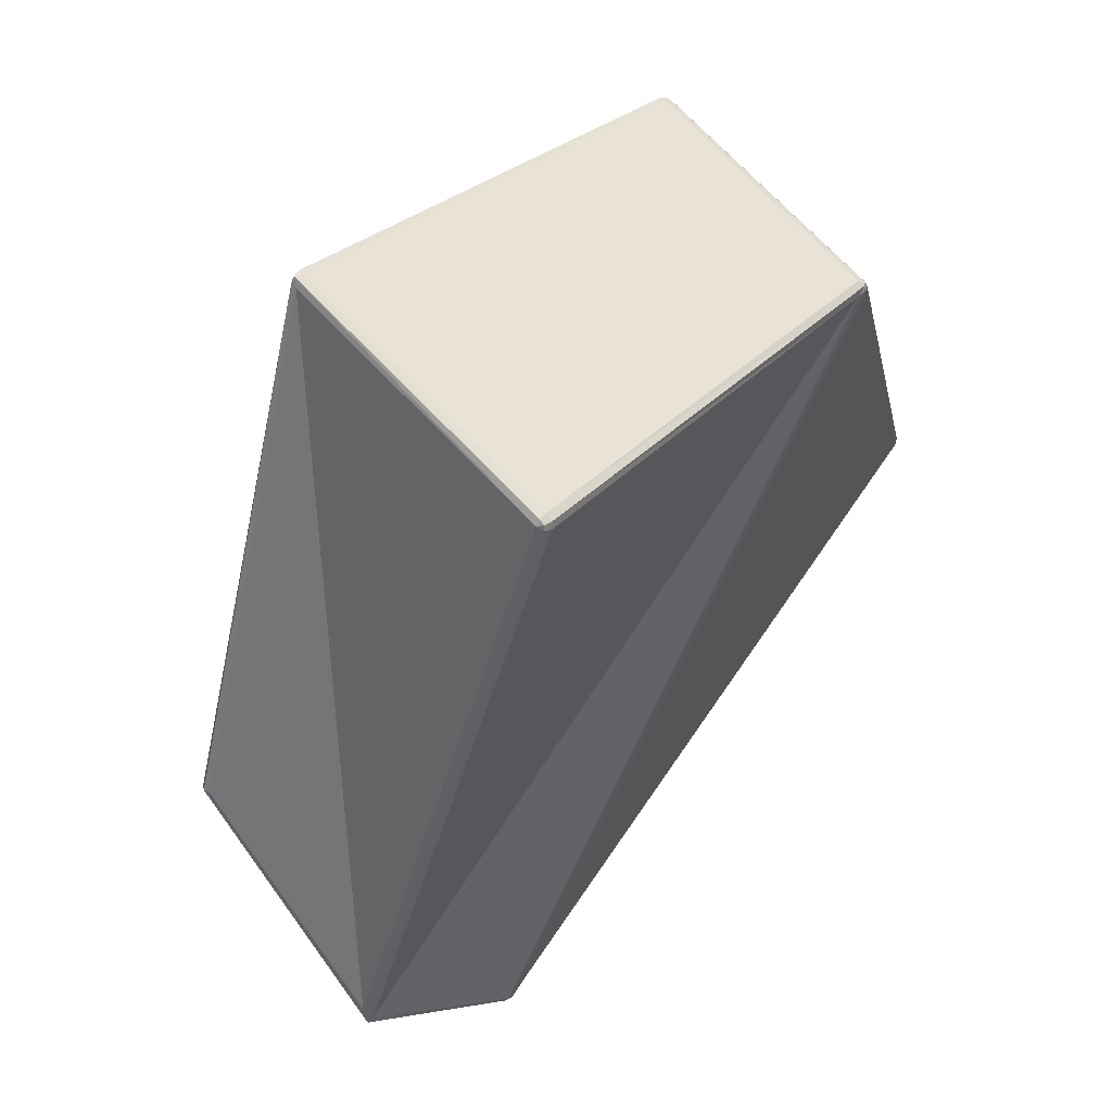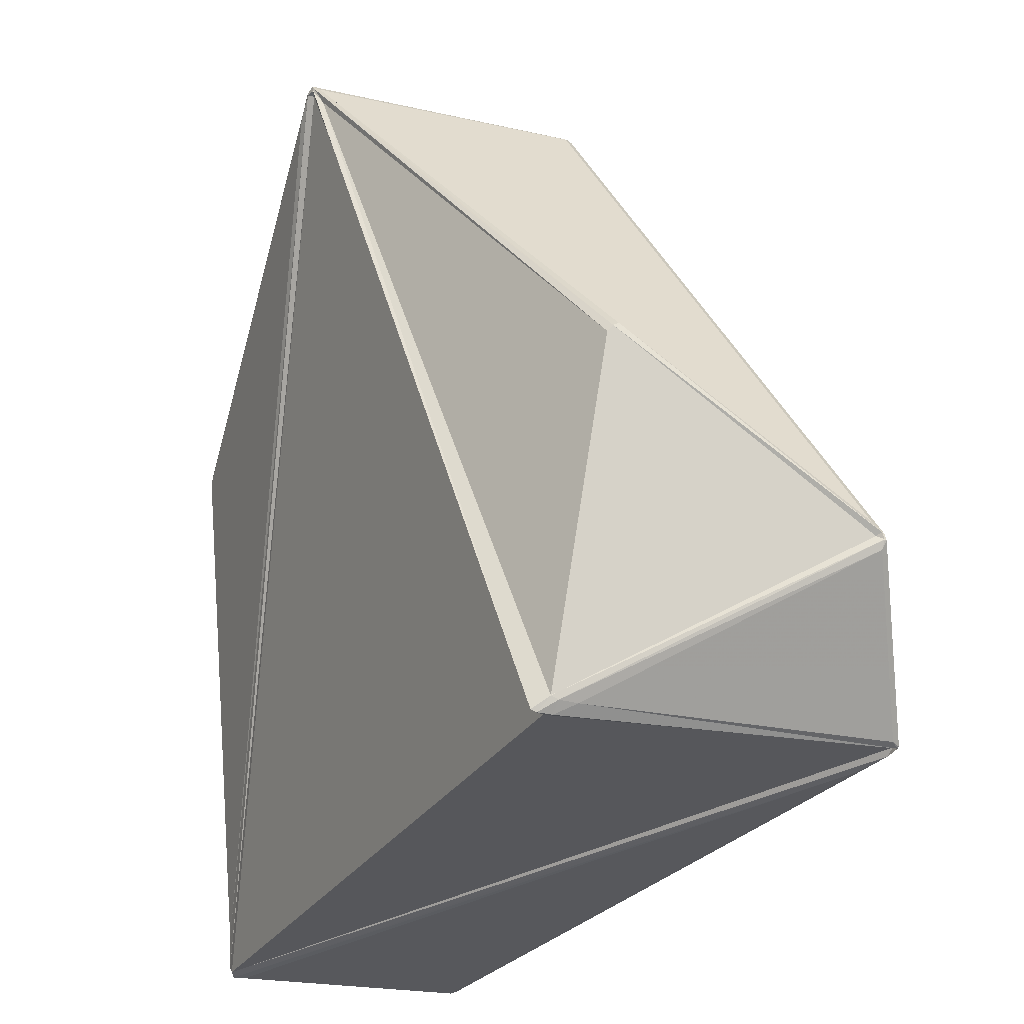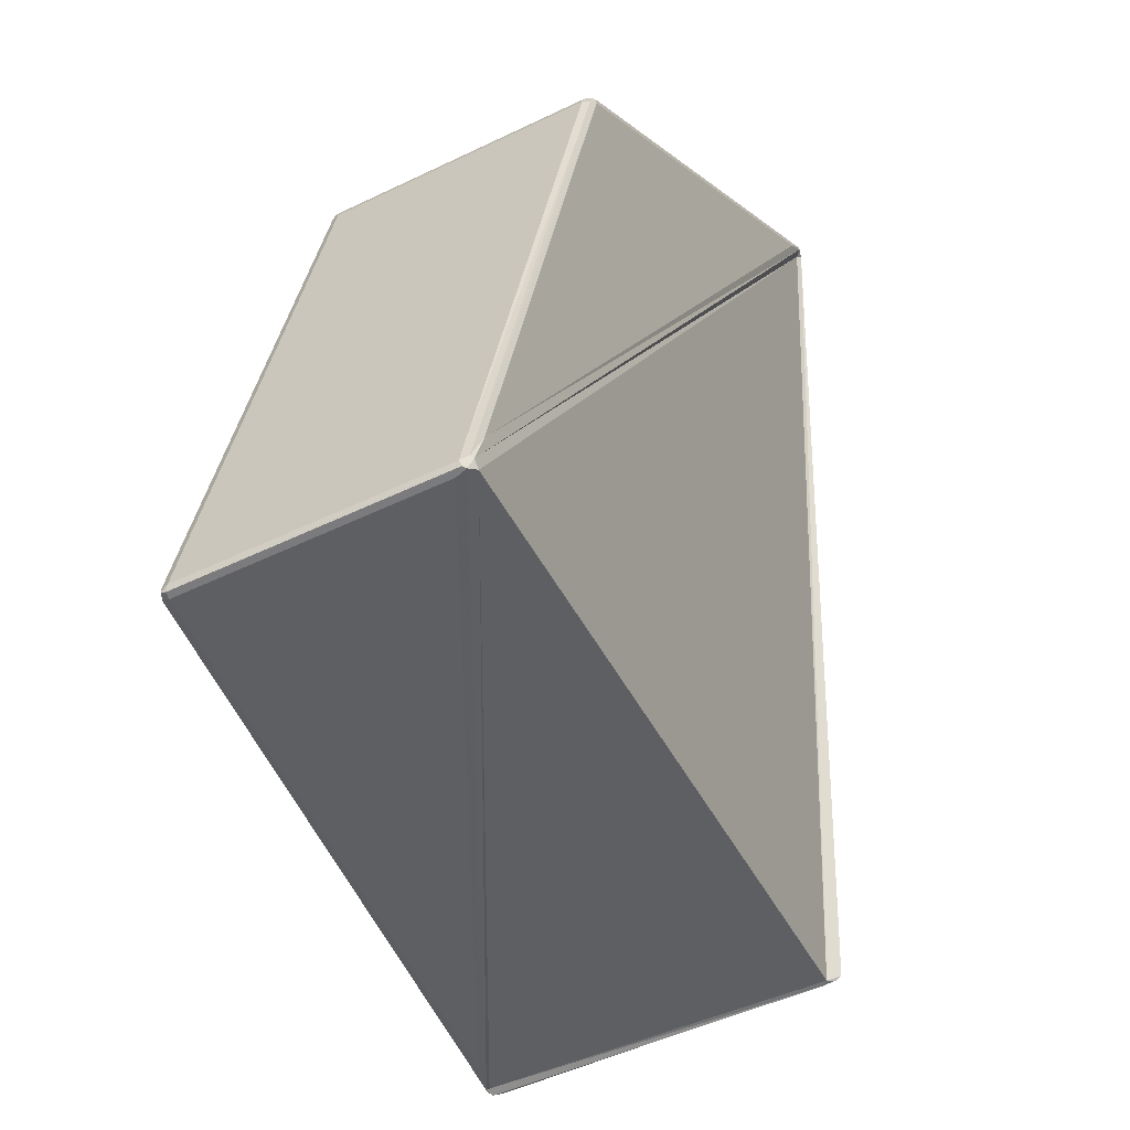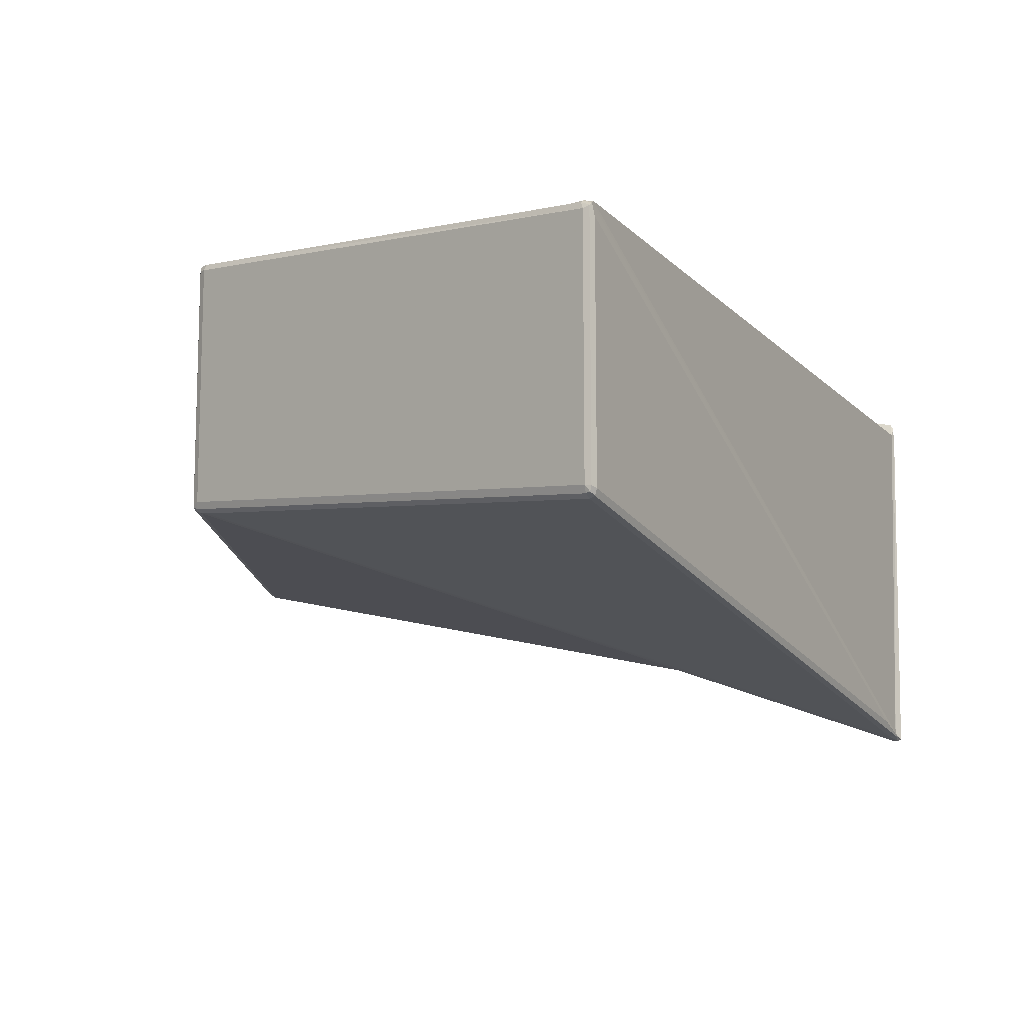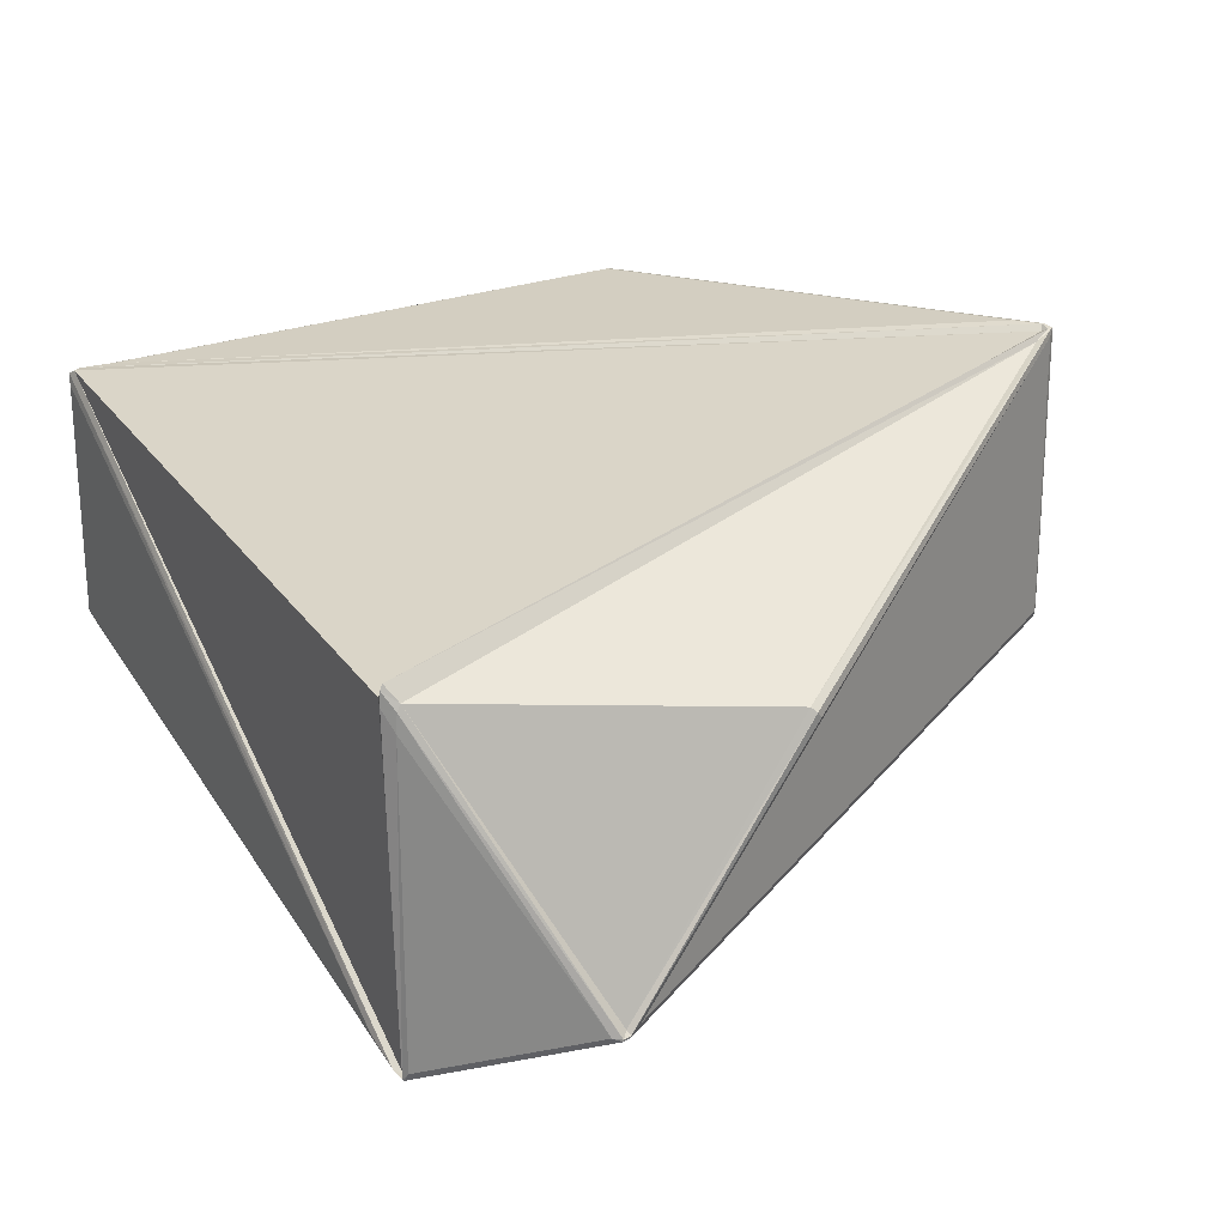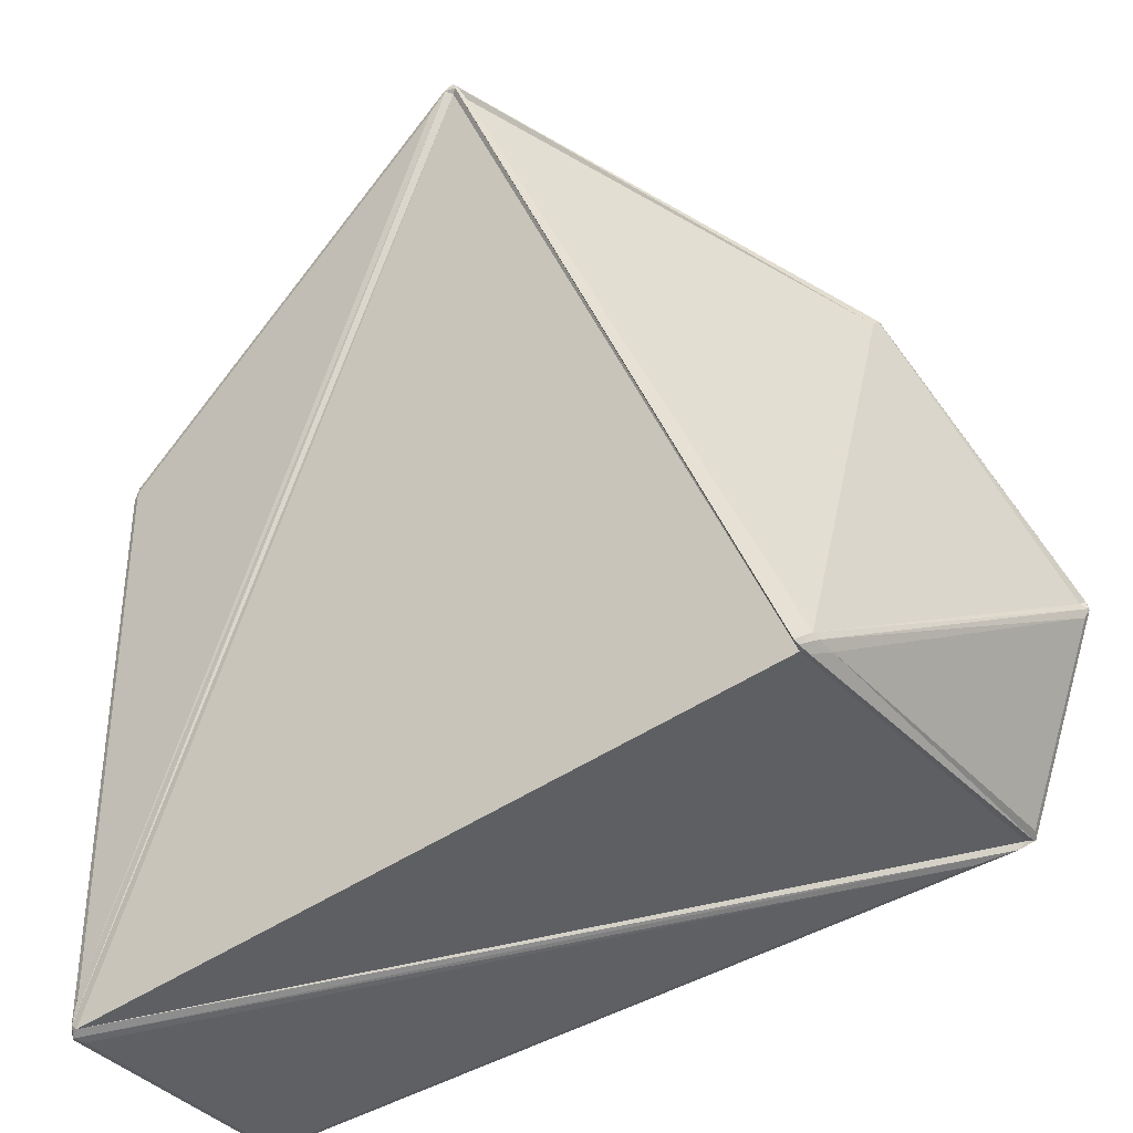
<metadata>
{"format":"obj","ext":"obj","renderer":"f3d","projection":"perspective","resolution":1024,"background":"white","views":[{"elev":77.4,"azim":135.2,"up":"+Y"},{"elev":-21.2,"azim":67.1,"up":"+Y"},{"elev":-49.4,"azim":-61.8,"up":"+Y"},{"elev":-11.9,"azim":-52.4,"up":"+Z"},{"elev":23.5,"azim":69.3,"up":"+Z"},{"elev":-40.0,"azim":37.8,"up":"+Y"}]}
</metadata>
<code>
g Glass
v -0.07544 -0.07432 0.02794
v 0.05559 -0.05467 -0.04431
v 0.05556 -0.05622 0.01825
v 0.009179 0.07307 0.04386
v 0.05774 -0.05366 0.01788
v 0.07678 -0.02694 -0.03029
v 0.06961 0.004138 0.01291
v 0.0116 0.0708 0.04293
v -0.06399 0.02301 0.03989
v -0.07532 -0.06787 0.02857
v 0.004741 0.0703 0.04478
v -0.06268 0.02391 -0.007839
v 0.00915 0.07342 -0.008517
v 0.07656 -0.02728 -0.03178
v 0.05667 -0.05365 -0.04467
v -0.06425 0.02122 -0.008283
v 0.05273 -0.05482 -0.04419
v -0.07607 -0.07354 -0.02008
v -0.06417 0.0248 0.03854
v 0.008305 0.07465 0.04369
v 0.008305 0.07465 -0.006422
v -0.06417 0.0248 -0.006051
v -0.07766 -0.0738 0.02627
v -0.06567 0.02233 0.03824
v -0.06567 0.02233 -0.006227
v -0.07766 -0.0738 -0.0182
v 0.07696 -0.02924 -0.03116
v 0.05803 -0.0545 0.01333
v 0.05803 -0.0545 -0.04297
v 0.04745 -0.05716 -0.04184
v -0.07629 -0.07514 0.02503
v -0.07629 -0.07514 -0.01867
v 0.01034 0.07414 0.04319
v 0.06969 0.005932 0.0109
v 0.07661 -0.02448 -0.02971
v 0.01074 0.07444 -0.006739
v 0.009998 0.07374 0.04438
v 0.01029 0.07401 0.04421
v 0.009465 0.07497 0.0444
v 0.008065 0.07401 0.0448
v 0.008284 0.07361 0.04484
v -0.07686 -0.07505 0.02708
v -0.07662 -0.07323 0.02796
v -0.07717 -0.0731 0.02754
v -0.07741 -0.07492 0.02666
v 0.009865 0.07491 -0.007578
v 0.009703 0.07514 -0.006505
v -0.07737 -0.07462 -0.01928
v -0.07741 -0.07492 -0.01841
v 0.0776 -0.02776 -0.0317
v 0.07751 -0.02657 -0.03134
v 0.07757 -0.02649 -0.03096
v 0.07766 -0.02768 -0.03133
v 0.05631 -0.0562 0.01963
v 0.05615 -0.05577 0.02062
v 0.05358 -0.05588 -0.04413
v 0.05589 -0.055 -0.04484
v 0.05721 -0.05492 -0.04453
v 0.05694 -0.05517 -0.04444
v 0.0543 -0.05584 -0.04416
v -0.06477 0.02393 0.03933
v -0.06391 0.0245 0.03968
v -0.0652 0.02373 -0.006882
v -0.06445 0.02413 -0.007285
v -0.06447 0.02323 -0.007843
v -0.06522 0.02284 -0.00744
v 0.07007 0.005147 0.01205
v -0.06514 0.02234 0.03943
v -0.07623 -0.07474 -0.01983
v -0.07726 -0.07372 -0.01946
v 0.008516 0.07434 -0.00785
v 0.01034 0.07422 -0.00808
v -0.0652 0.02373 0.03841
v 0.05797 -0.05429 0.01666
v 0.05637 -0.05632 0.01701
f 32 69 56 30
f 25 66 70 26
f 1 2 3 4
f 5 6 7 8
f 9 10 11
f 12 13 14 15
f 16 17 18
f 19 20 21 22
f 33 38 67 34
f 23 44 68 24
f 19 62 40 20
f 31 45 49 32
f 23 24 25 26
f 27 28 29
f 30 31 32
f 27 53 74 28
f 34 67 52 35
f 2 59 75 3
f 30 60 42 31
f 33 34 35 36
f 37 38 39 40
f 37 40 41
f 42 43 44 45
f 36 46 47
f 26 48 49
f 50 51 52 53
f 3 54 55
f 56 57 58 59
f 56 59 60
f 19 61 62
f 8 37 55 5
f 10 43 41 11
f 29 58 50 27
f 63 64 65 66
f 19 73 61
f 68 61 73 24
f 9 62 61 68
f 37 4 3 55
f 43 1 4 41
f 38 8 7 67
f 44 10 9 68
f 62 9 11 40
f 64 12 65
f 65 16 66
f 66 25 63
f 63 22 64
f 24 73 63 25
f 36 47 39 33
f 58 15 14 50
f 65 12 15 57
f 69 18 17 56
f 66 16 18 70
f 71 13 12 64
f 51 14 13 72
f 21 71 64 22
f 73 19 22 63
f 47 21 20 39
f 45 23 26 49
f 53 6 5 74
f 67 7 6 52
f 59 29 28 75
f 60 2 1 42
f 35 51 72 36
f 16 65 57 17
f 41 4 37
f 37 8 38
f 38 33 39
f 39 20 40
f 40 11 41
f 43 10 44
f 44 23 45
f 45 31 42
f 42 1 43
f 36 72 46
f 71 46 72 13
f 21 47 46 71
f 26 70 48
f 69 48 70 18
f 32 49 48 69
f 51 35 52
f 52 6 53
f 53 27 50
f 50 14 51
f 3 75 54
f 74 54 75 28
f 5 55 54 74
f 60 30 56
f 56 17 57
f 57 15 58
f 58 29 59
f 59 2 60

</code>
